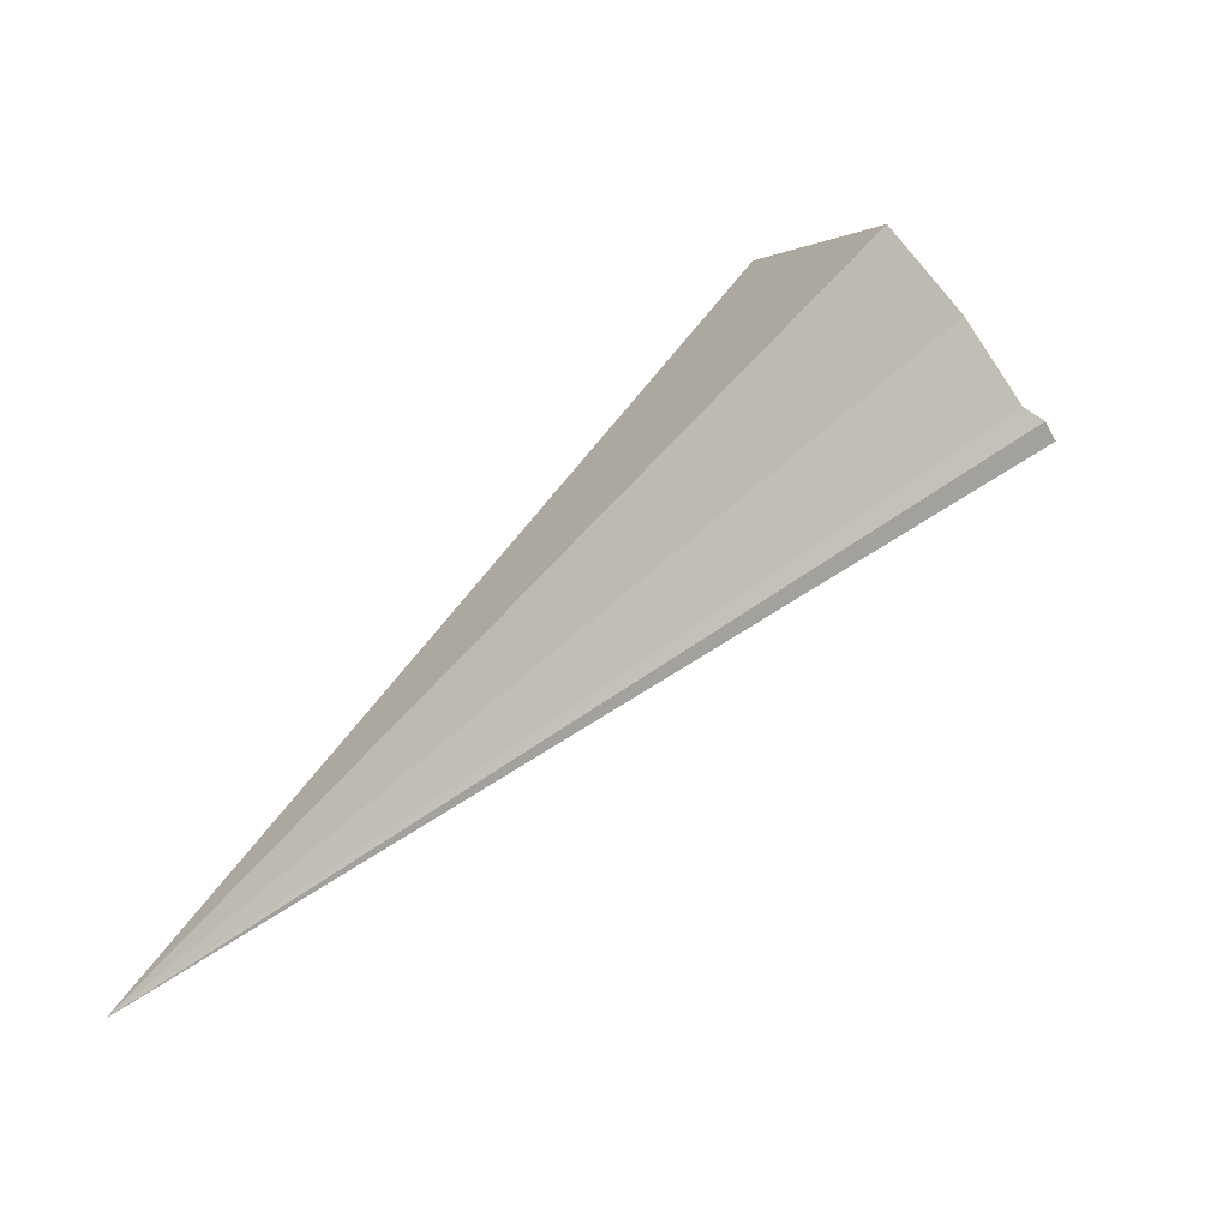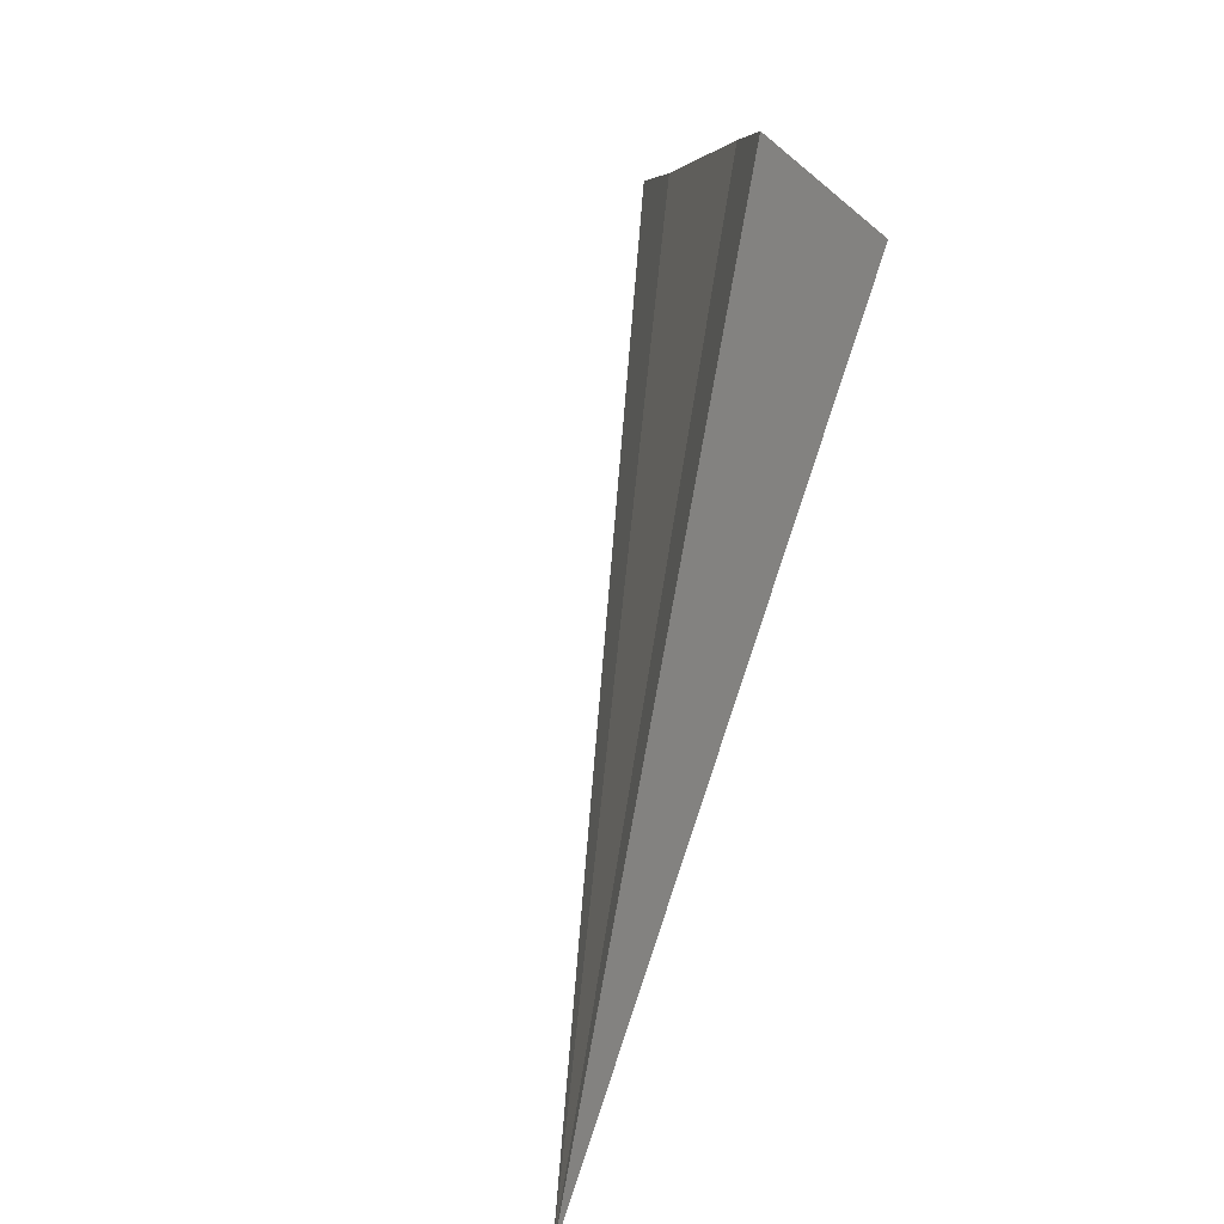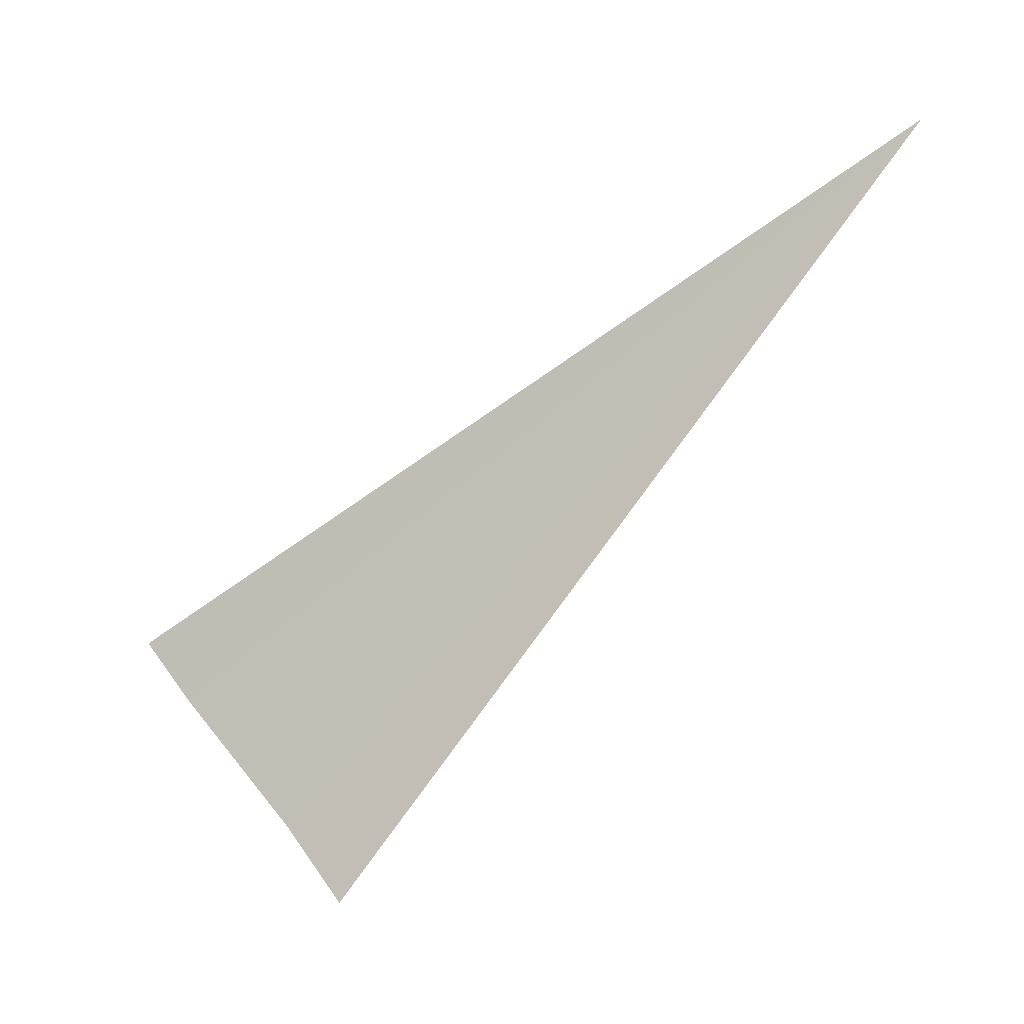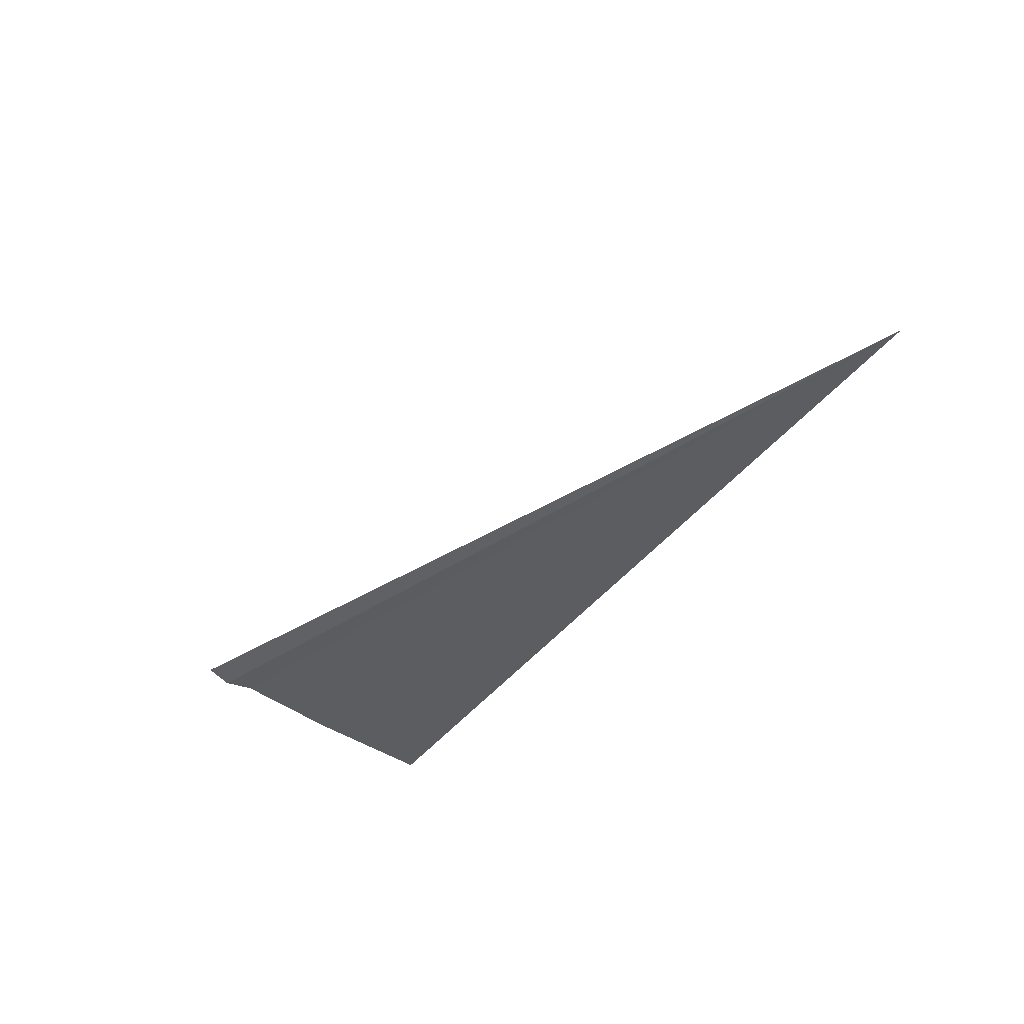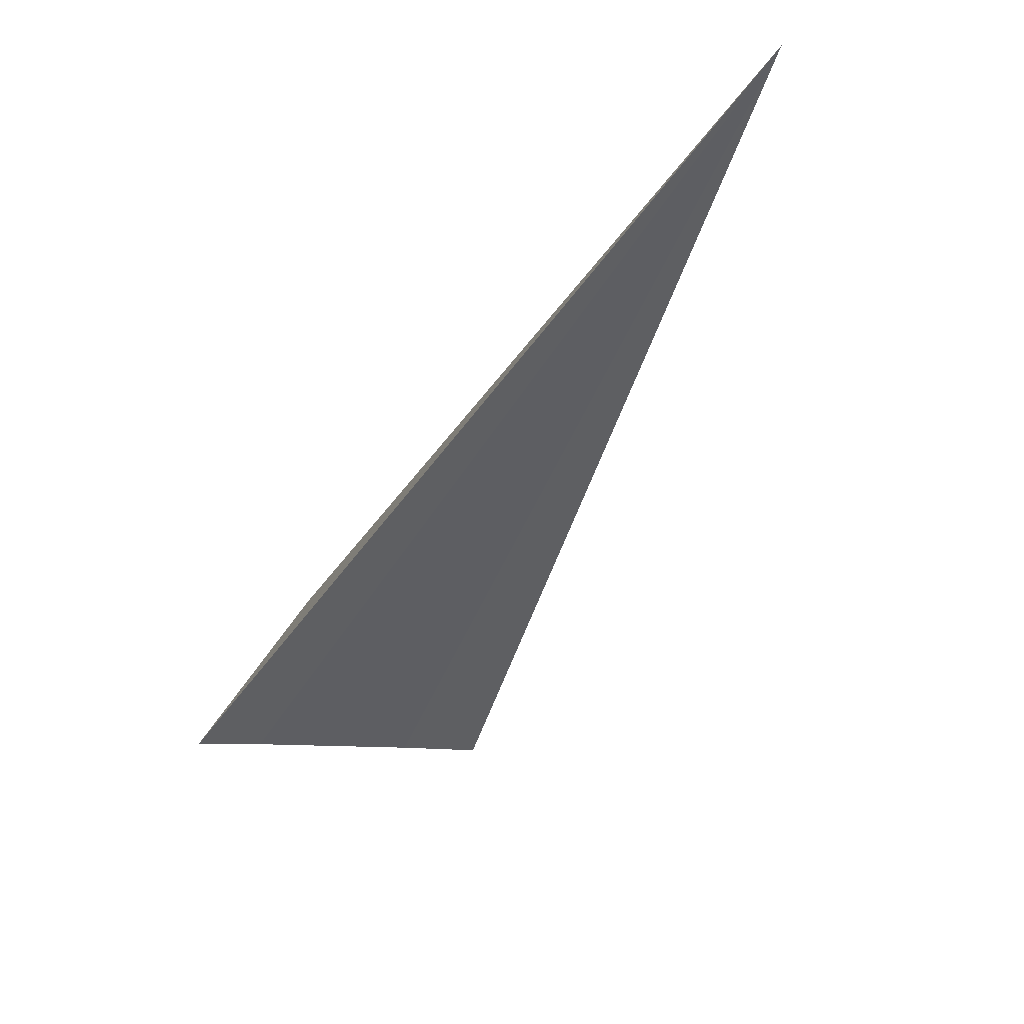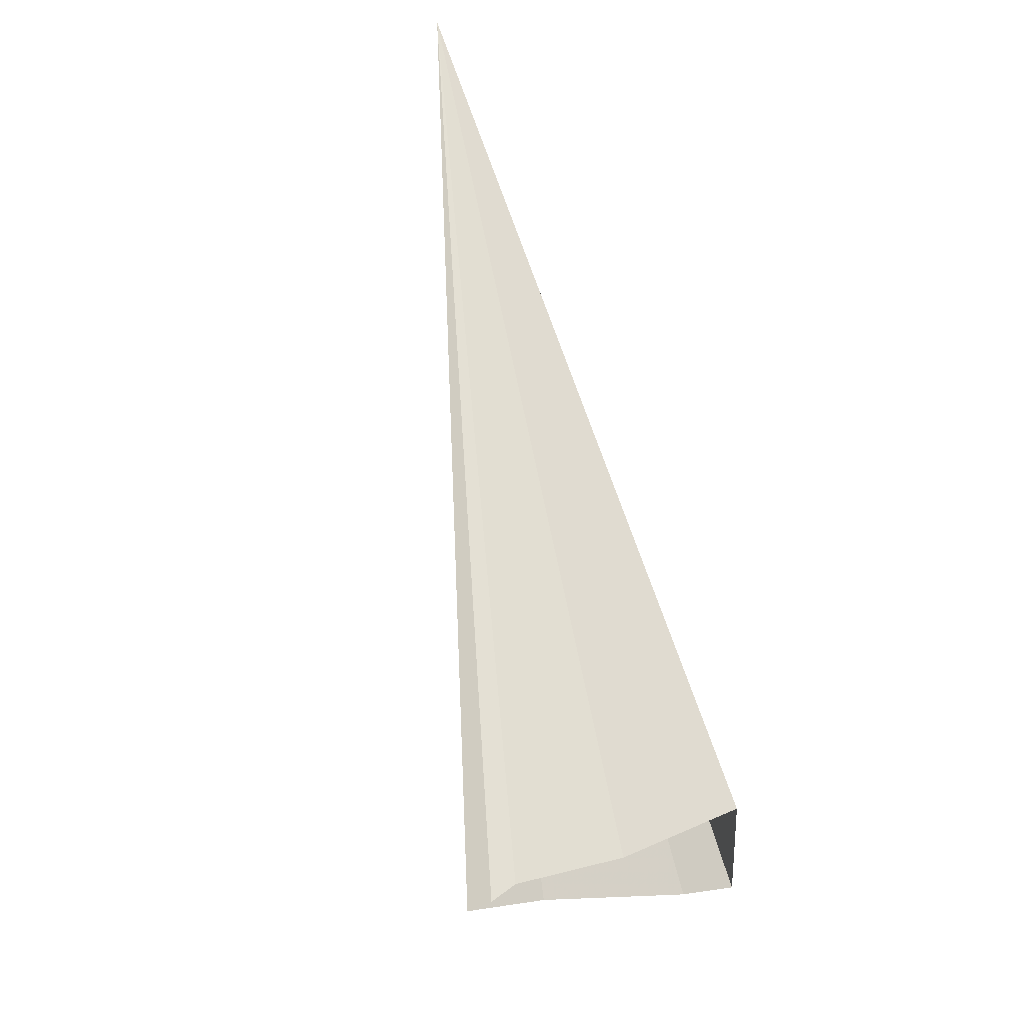
<metadata>
{"format":"obj","ext":"obj","renderer":"f3d","projection":"perspective","resolution":1024,"background":"white","views":[{"elev":-54.1,"azim":-61.7,"up":"+Z"},{"elev":44.7,"azim":-157.6,"up":"+Z"},{"elev":19.9,"azim":94.1,"up":"+Y"},{"elev":-79.1,"azim":140.3,"up":"+Z"},{"elev":78.4,"azim":49.4,"up":"+Y"},{"elev":-63.0,"azim":-154.1,"up":"+Y"}]}
</metadata>
<code>
v -81.98 -4136 2490
v -77.71 -4173 2519
v -72.83 -4174 2518
v -71.61 -4175 2518
v -70.39 -4175 2518
v -72.83 -4172 2521
v -83.2 -4172 2520
v -79.54 -4164 2530
v -77.71 -4167 2527
f 1 3 2
f 1 4 3
f 1 5 4
f 1 6 5
f 1 2 7
f 1 7 8
f 1 8 9
f 1 9 6

</code>
